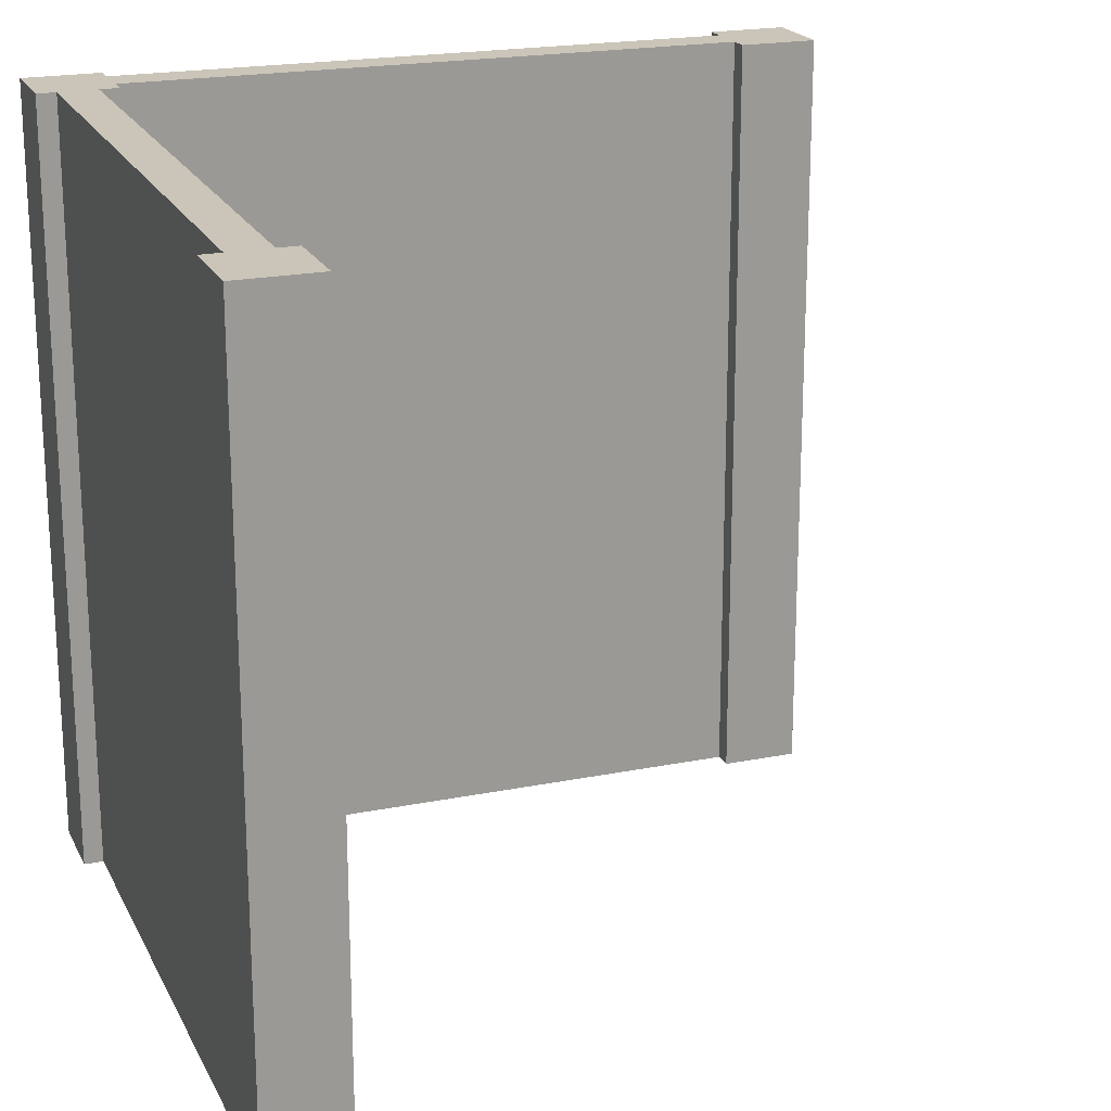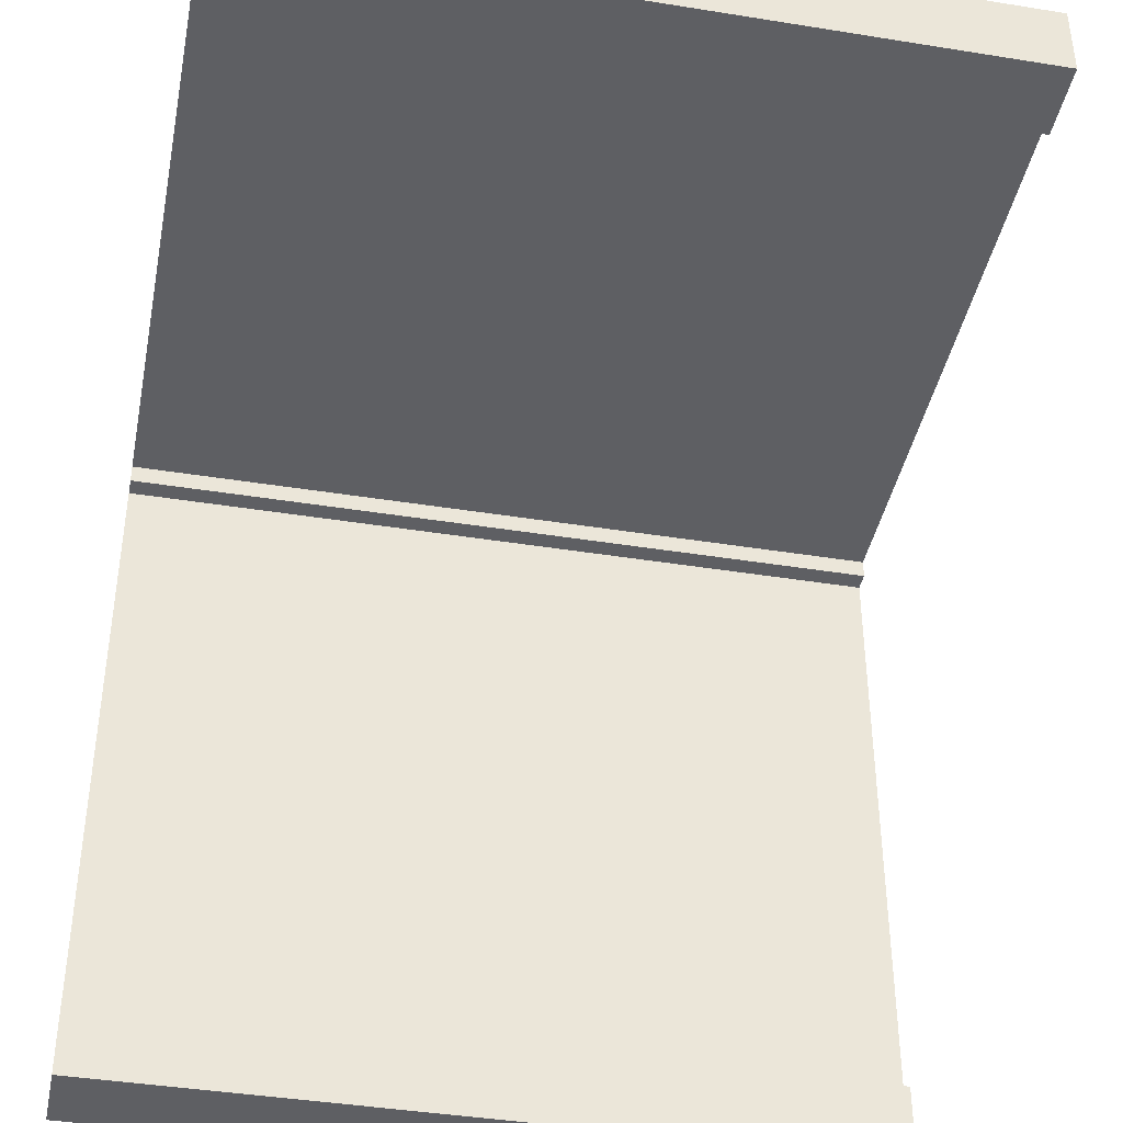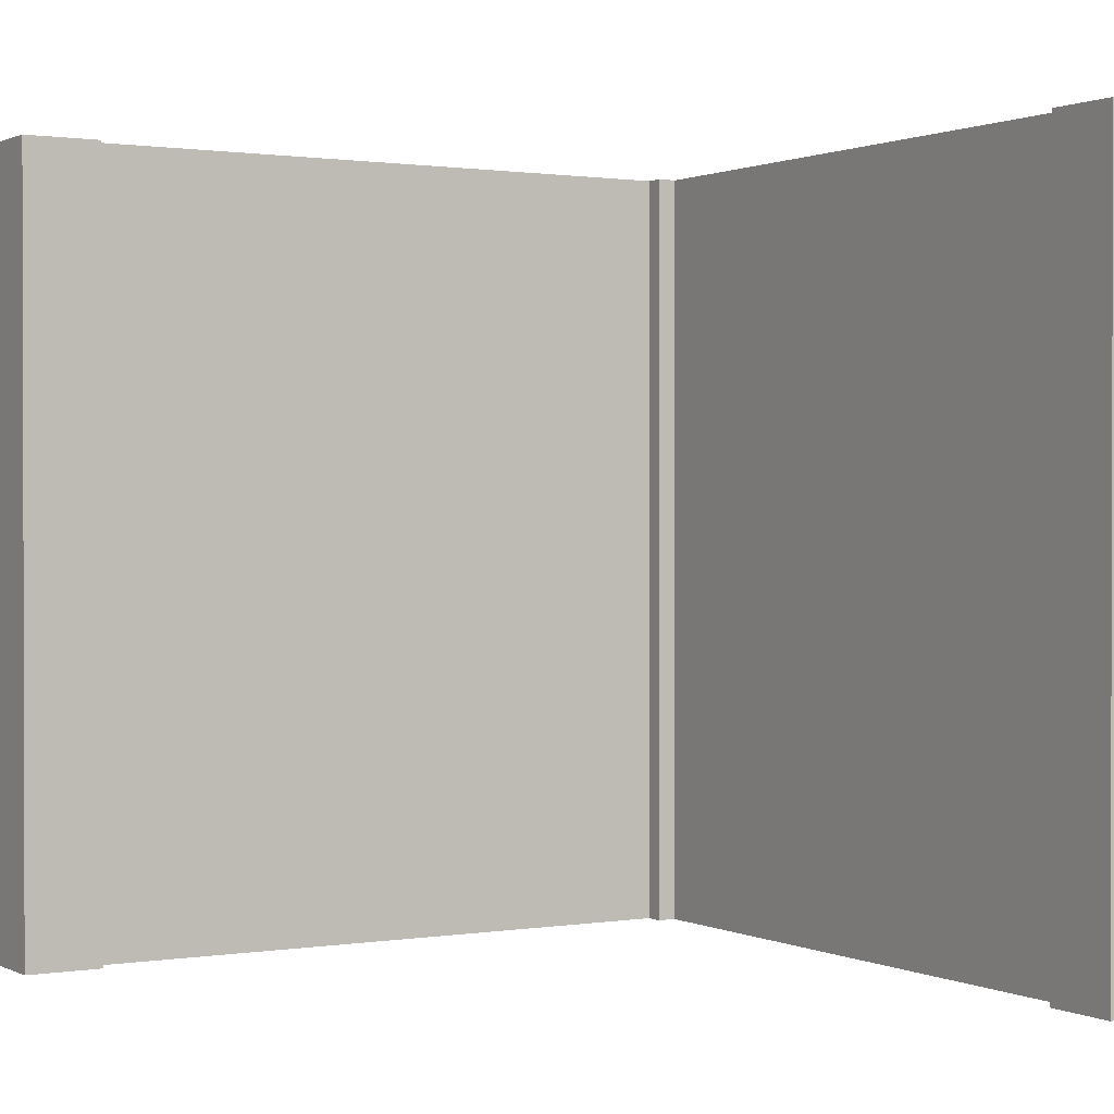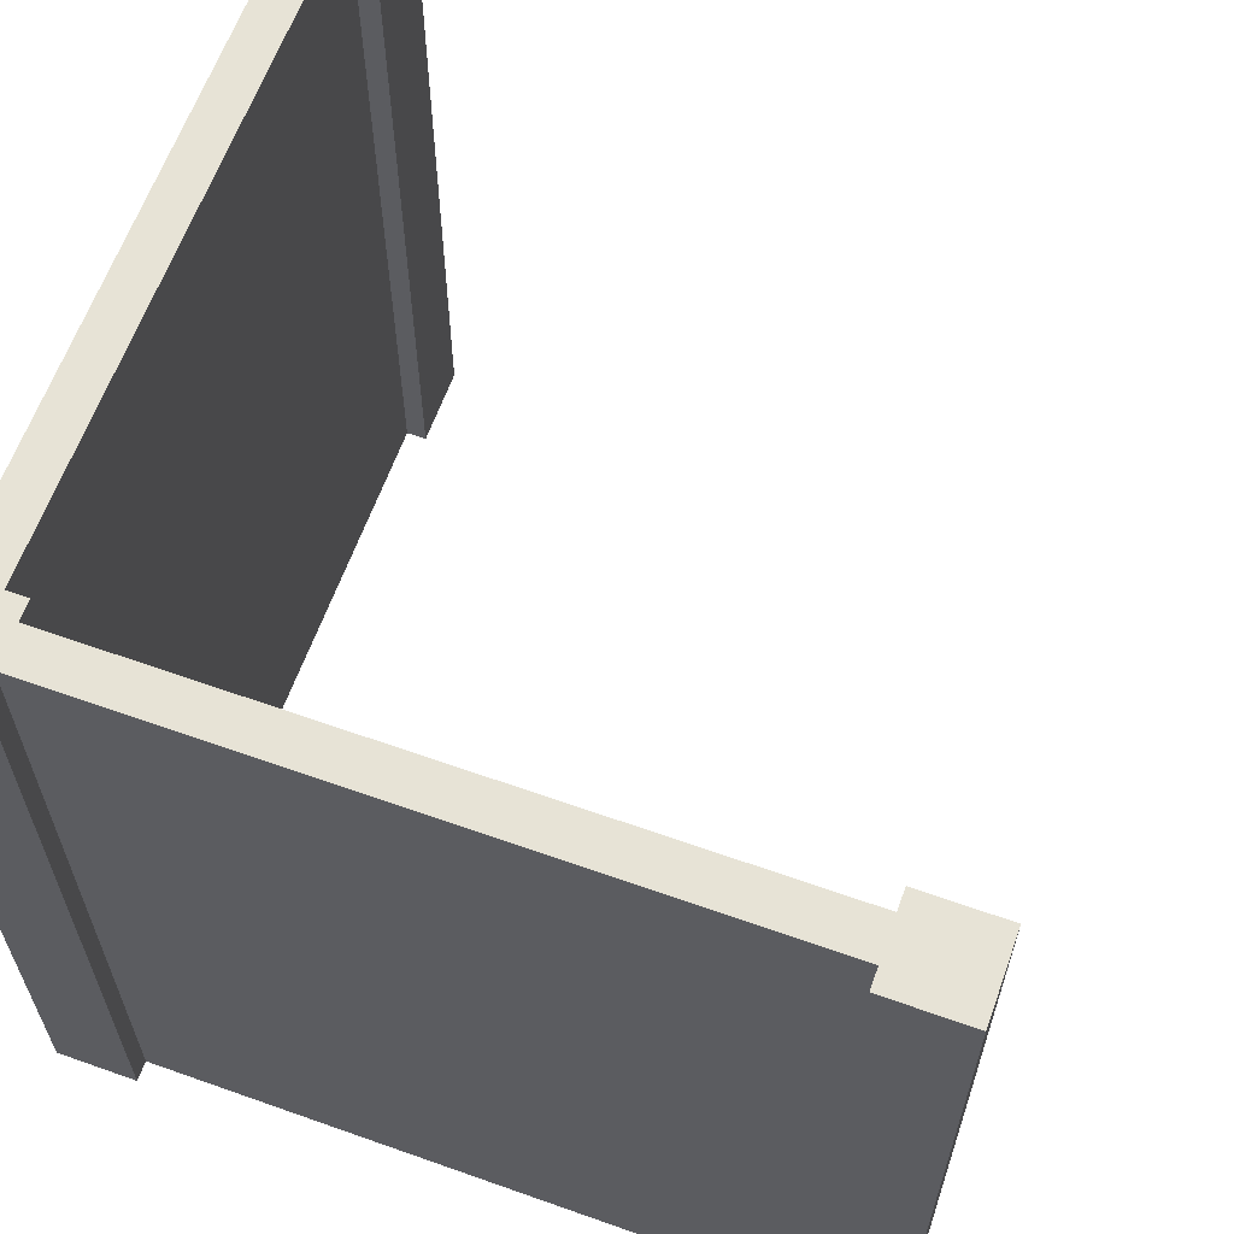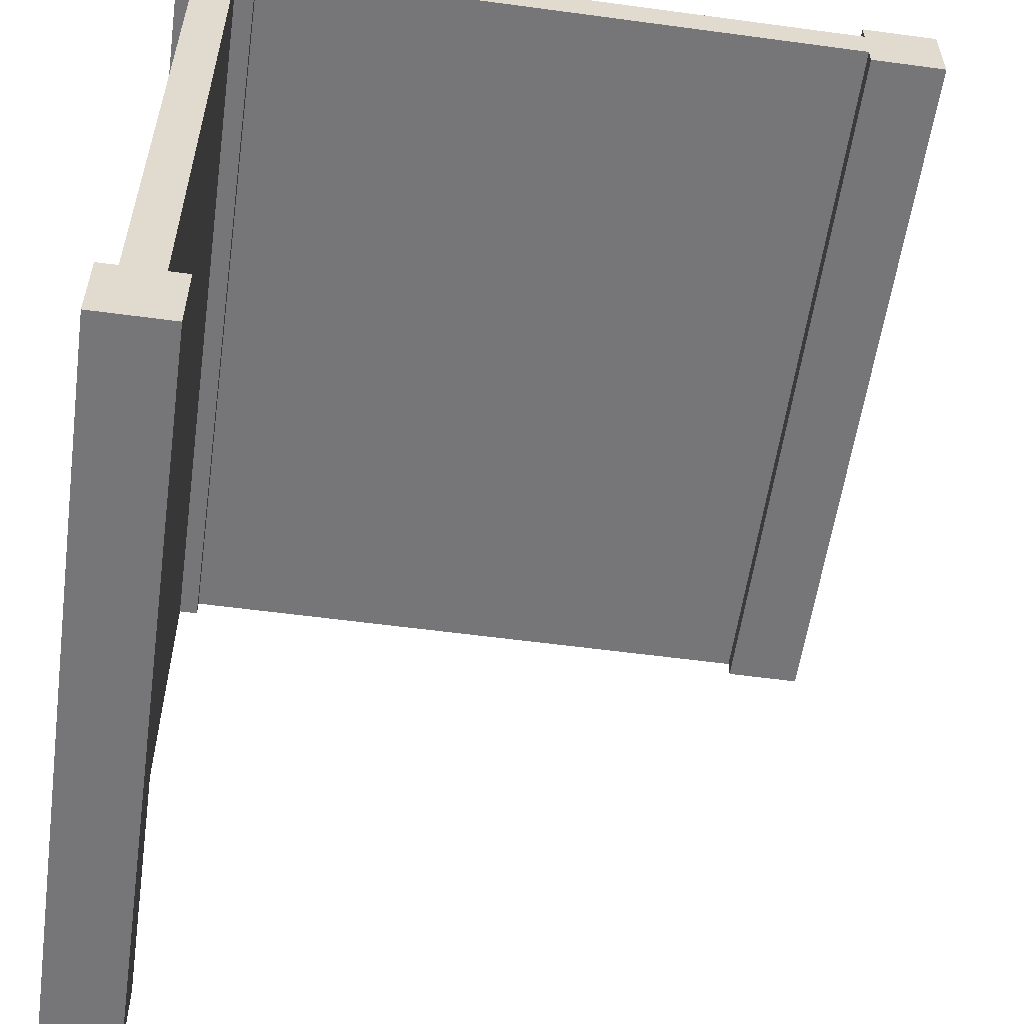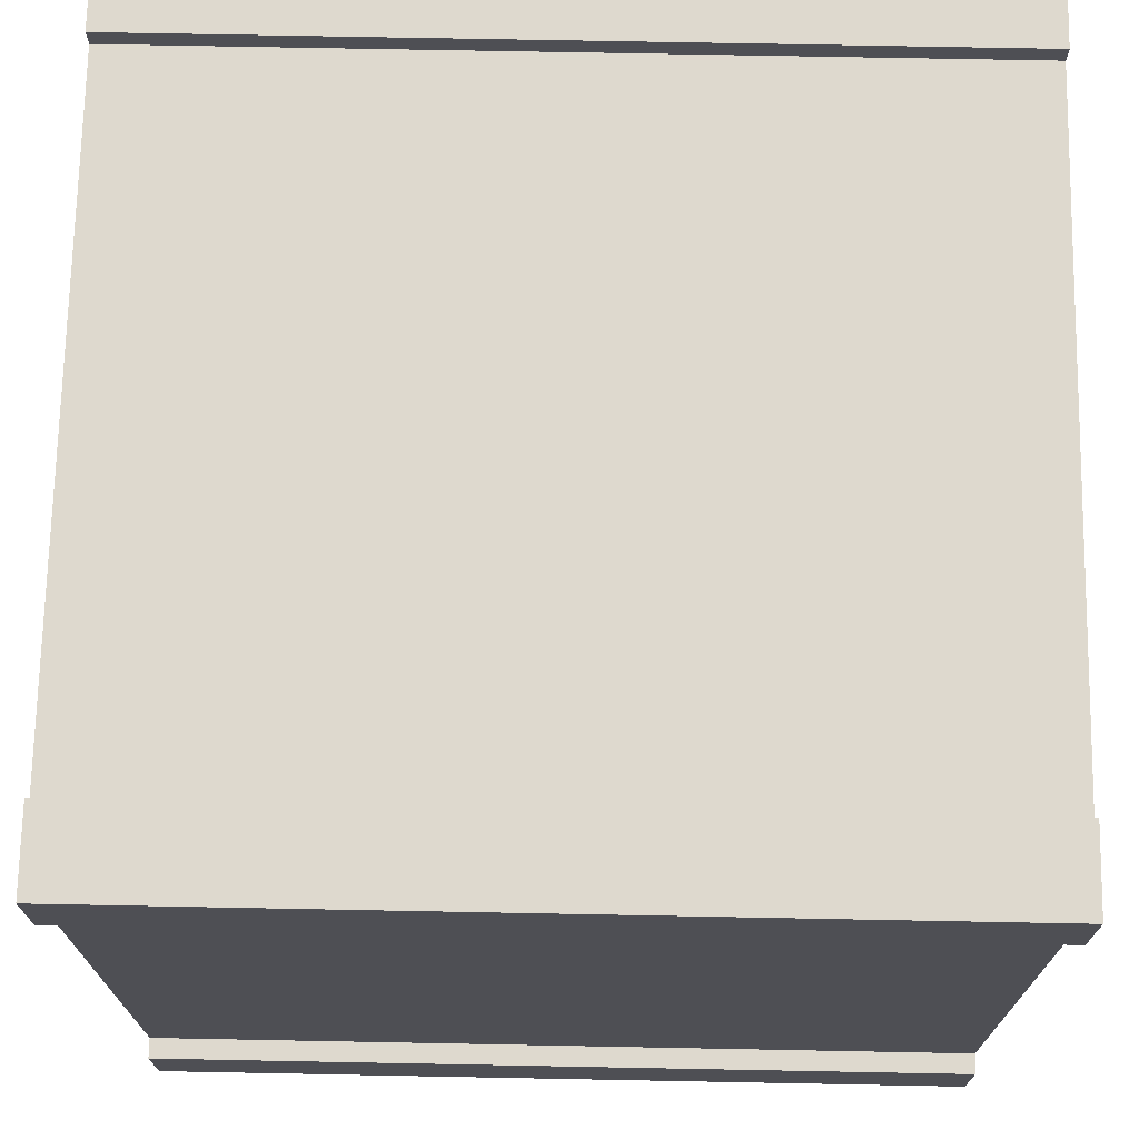
<metadata>
{"format":"obj","ext":"obj","renderer":"f3d","projection":"perspective","resolution":1024,"background":"white","views":[{"elev":20.4,"azim":159.8,"up":"+Y"},{"elev":-41.1,"azim":-101.1,"up":"+Z"},{"elev":0.9,"azim":-120.9,"up":"+Y"},{"elev":62.6,"azim":109.8,"up":"+Y"},{"elev":-56.9,"azim":172.0,"up":"+Z"},{"elev":71.6,"azim":91.1,"up":"+Z"}]}
</metadata>
<code>
g wallCorner
v -0.4 1 0.4
v -0.4 0 0.4
v -0.4 1 0.425
v -0.4 0 0.425
v -0.4 0 0.5
v -0.5 0 0.5
v -0.4 1 0.5
v -0.5 1 0.5
v 0.475 0 0.4
v 0.5 0 0.4
v 0.475 1 0.4
v 0.5 1 0.4
v -0.4 1 0.475
v -0.4 0 0.475
v 0.4 0 0.4
v 0.4 1 0.4
v 0.4 0 0.425
v 0.4 1 0.425
v -0.5 0 0.4
v 0.5 0 0.5
v 0.4 0 0.5
v 0.425 0 0.4
v 0.4 0 0.475
v 0.5 0 -0.4
v 0.475 0 -0.4
v 0.5 1 -0.4
v 0.475 1 -0.4
v 0.5 1 -0.5
v 0.4 1 -0.5
v 0.425 1 -0.4
v 0.4 1 -0.4
v 0.5 1 0.5
v 0.4 0 -0.5
v 0.4 0 -0.4
v 0.4 1 0.475
v 0.4 1 0.5
v -0.5 1 0.4
v 0.425 1 0.4
v 0.5 0 -0.5
v 0.425 0 -0.4
f 3 2 1
f 2 3 4
f 7 6 5
f 6 7 8
f 11 10 9
f 10 11 12
f 7 14 13
f 14 7 5
f 17 16 15
f 16 17 18
f 6 14 5
f 14 6 4
f 4 6 2
f 2 6 19
f 21 10 20
f 10 21 9
f 9 21 22
f 22 21 23
f 22 23 17
f 22 17 15
f 26 25 24
f 25 26 27
f 29 26 28
f 26 29 27
f 27 29 30
f 30 29 31
f 32 10 12
f 10 32 20
f 34 29 33
f 29 34 31
f 21 35 23
f 35 21 36
f 37 2 19
f 2 37 1
f 13 8 7
f 8 13 3
f 8 3 1
f 8 1 37
f 6 37 19
f 37 6 8
f 12 36 32
f 36 12 11
f 36 11 38
f 36 38 35
f 35 38 18
f 18 38 16
f 32 21 20
f 21 32 36
f 16 22 15
f 22 16 38
f 26 39 28
f 39 26 24
f 29 39 33
f 39 29 28
f 25 39 24
f 39 25 33
f 33 25 40
f 33 40 34
f 30 34 40
f 34 30 31
f 30 11 27
f 11 30 38
f 18 13 35
f 13 18 3
f 11 25 27
f 25 11 9
f 14 17 23
f 17 14 4
f 35 14 23
f 14 35 13
f 22 25 9
f 25 22 40
f 3 17 4
f 17 3 18
f 22 30 40
f 30 22 38

</code>
